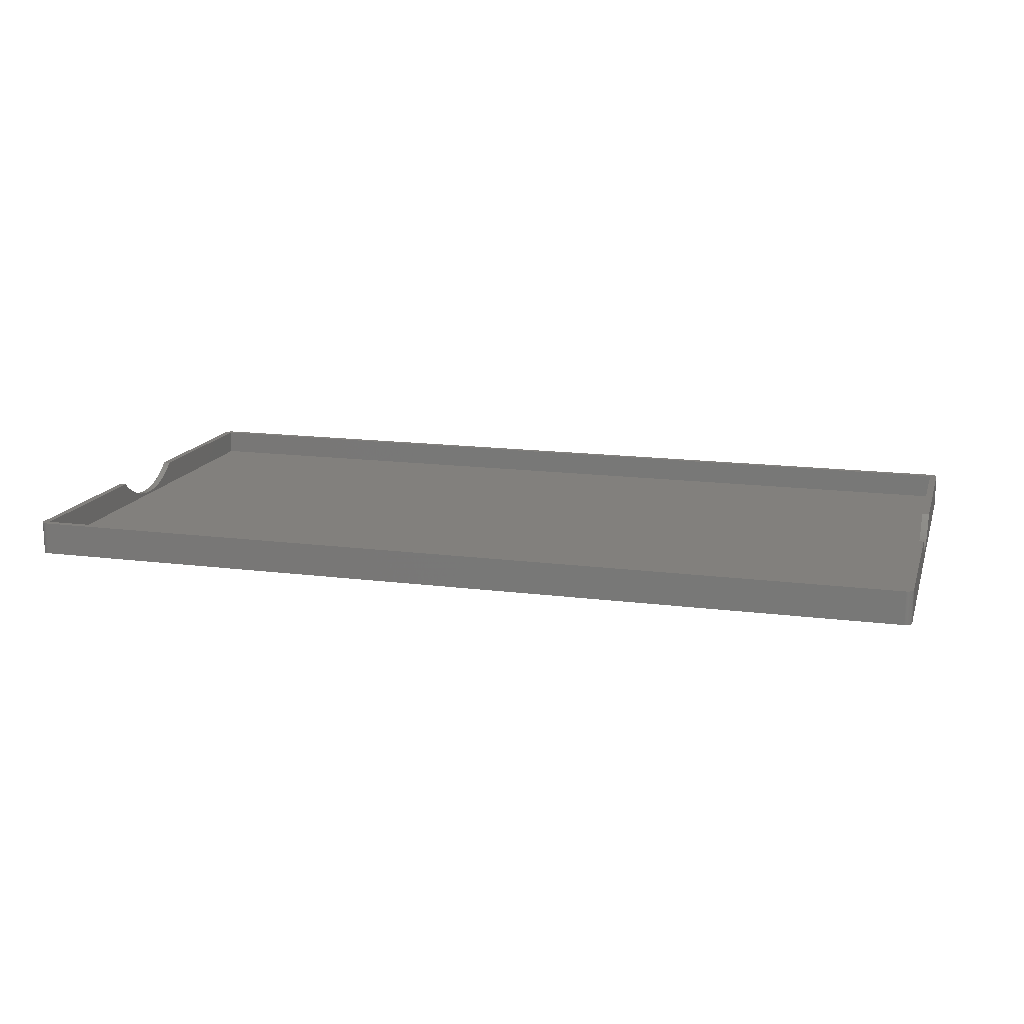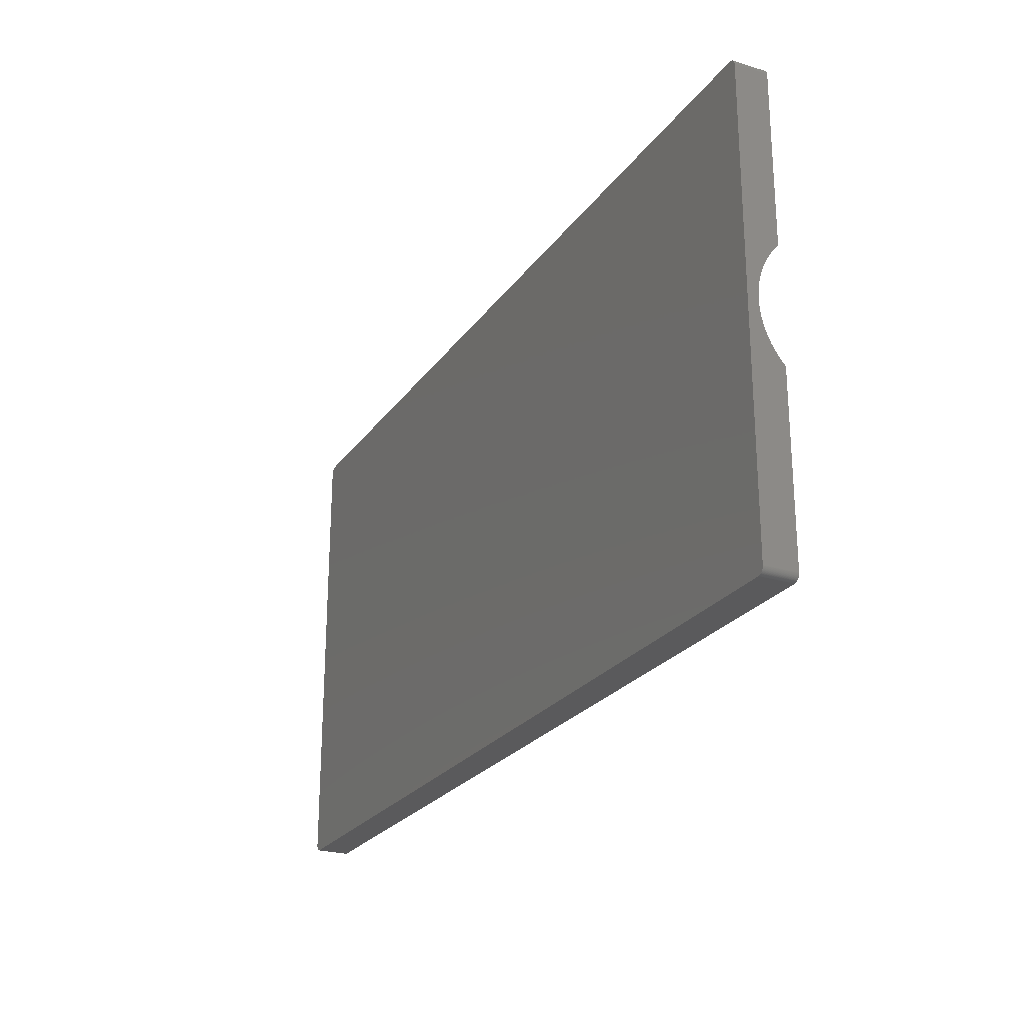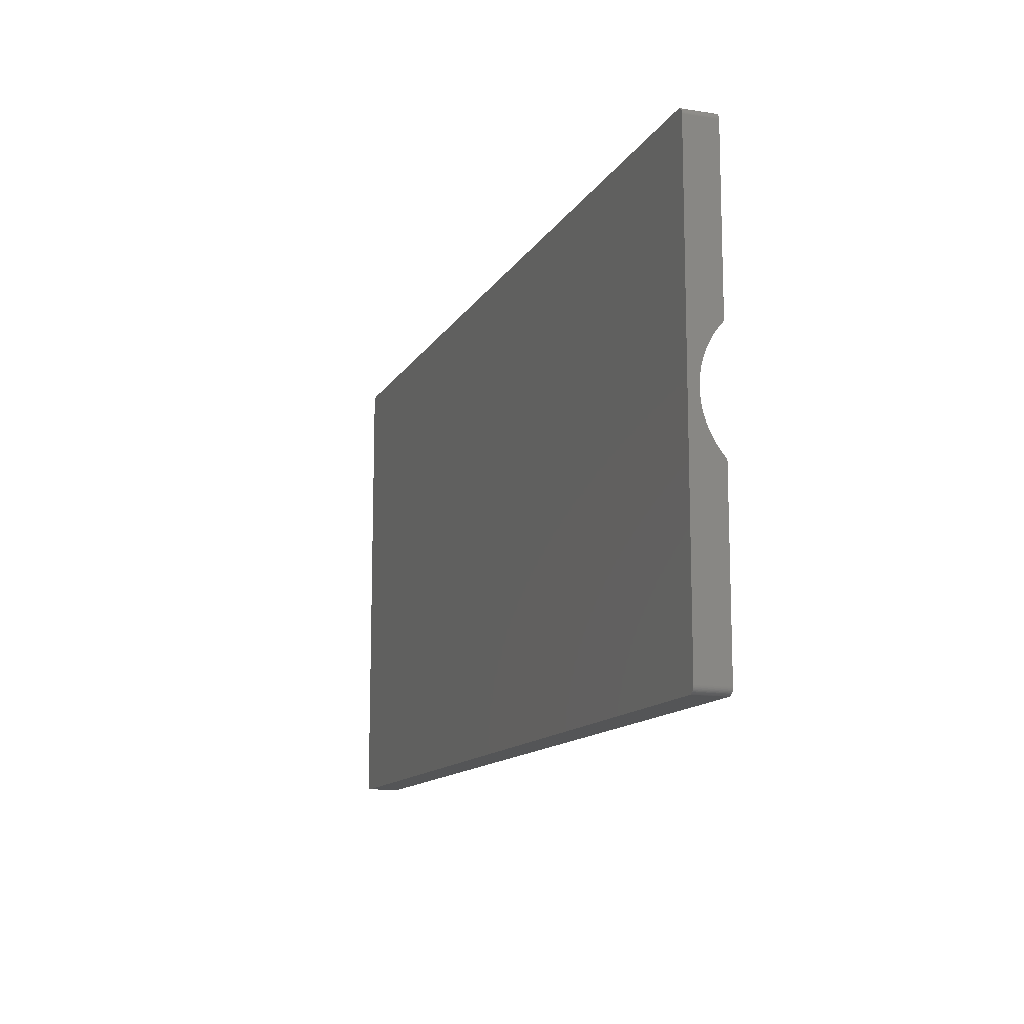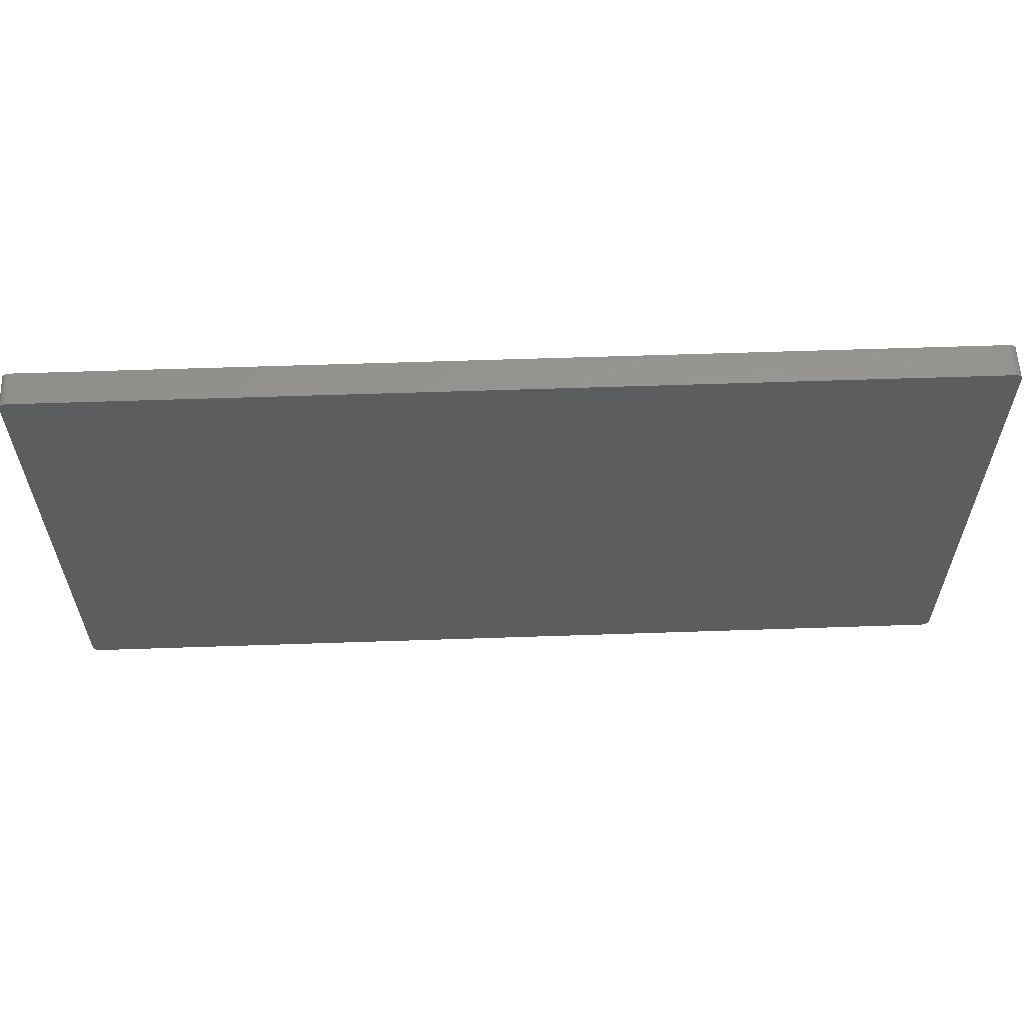
<metadata>
{"format":"stl","ext":"stl","renderer":"f3d","projection":"perspective","resolution":1024,"background":"white","views":[{"elev":14.9,"azim":-164.4,"up":"+Z"},{"elev":-24.4,"azim":-116.7,"up":"+Y"},{"elev":-12.7,"azim":-109.6,"up":"+Y"},{"elev":59.1,"azim":178.0,"up":"+Y"}]}
</metadata>
<code>
# stl→obj: 282 verts, 564 faces
v 109.5 35.35 4
v 109.5 56.14 0
v 109.5 56.14 4
v 109.5 34.93 3.62
v 109.5 34.38 3.19
v 109.5 33.8 2.8
v 109.5 33.19 2.451
v 109.5 32.57 2.145
v 109.5 31.92 1.883
v 109.5 31.26 1.667
v 109.5 30.58 1.499
v 109.5 29.89 1.377
v 109.5 29.2 1.304
v 109.5 28.5 1.28
v 109.5 0 0
v 109.5 27.8 1.304
v 109.5 21.65 4
v 109.5 0 4
v 109.5 22.07 3.62
v 109.5 22.62 3.19
v 109.5 23.2 2.8
v 109.5 23.81 2.451
v 109.5 24.43 2.145
v 109.5 25.08 1.883
v 109.5 25.74 1.667
v 109.5 26.42 1.499
v 109.5 27.11 1.377
v 109.5 -0.05999 4
v 109.5 -0.05999 0
v -0.3222 56.94 0
v -0.377 56.91 4
v -0.3222 56.94 4
v -0.377 56.91 0
v -0.86 56.14 0
v -0.86 35.35 4
v -0.86 56.14 4
v -0.86 34.93 3.62
v -0.86 34.38 3.19
v -0.86 33.8 2.8
v -0.86 33.19 2.451
v -0.86 32.57 2.145
v -0.86 31.92 1.883
v -0.86 31.26 1.667
v -0.86 30.58 1.499
v -0.86 29.89 1.377
v -0.86 29.2 1.304
v -0.86 28.5 1.28
v -0.86 0 0
v -0.86 27.8 1.304
v -0.86 27.11 1.377
v -0.86 26.42 1.499
v -0.86 25.74 1.667
v -0.86 25.08 1.883
v -0.86 24.43 2.145
v -0.86 23.81 2.451
v -0.86 23.2 2.8
v -0.86 22.62 3.19
v -0.86 22.07 3.62
v -0.86 21.65 4
v -0.86 0 4
v 0 0 4
v 0 21.65 4
v -0.8579 -0.05999 4
v -0.08989 -0.8553 4
v -0.03001 -0.8595 4
v -0.1493 -0.8469 4
v -0.2081 -0.8345 4
v -0.2658 -0.8179 4
v -0.3222 -0.7974 4
v -0.377 -0.773 4
v -0.43 -0.7448 4
v -0.4809 -0.713 4
v -0.5295 -0.6777 4
v -0.5755 -0.6391 4
v -0.6186 -0.5974 4
v -0.6588 -0.5528 4
v -0.6958 -0.5055 4
v -0.7293 -0.4557 4
v -0.7593 -0.4037 4
v -0.7856 -0.3498 4
v -0.8081 -0.2941 4
v -0.8267 -0.237 4
v -0.8412 -0.1788 4
v -0.8516 -0.1197 4
v 108.6 0 4
v 109.5 -0.1197 4
v 109.5 -0.1788 4
v 109.5 -0.237 4
v 109.4 -0.2941 4
v 109.4 -0.3498 4
v 109.4 -0.4037 4
v 109.4 -0.4557 4
v 109.3 -0.5055 4
v 109.3 -0.5528 4
v 109.3 -0.5974 4
v 109.2 -0.6391 4
v 109.2 -0.6777 4
v 109.1 -0.713 4
v 109.1 -0.7448 4
v 109 -0.773 4
v 109 -0.7974 4
v 108.9 -0.8179 4
v 108.8 -0.8345 4
v 108.8 -0.8469 4
v 108.7 -0.8553 4
v 108.6 21.65 4
v 108.7 -0.8595 4
v 108.7 57 4
v 0 56.14 4
v 108.6 56.14 4
v -0.03001 57 4
v -0.08989 57 4
v -0.1493 56.99 4
v -0.2081 56.97 4
v -0.2658 56.96 4
v -0.43 56.88 4
v -0.4809 56.85 4
v -0.5295 56.82 4
v -0.5755 56.78 4
v -0.6186 56.74 4
v -0.6588 56.69 4
v -0.6958 56.65 4
v -0.7293 56.6 4
v -0.7593 56.54 4
v -0.7856 56.49 4
v -0.8081 56.43 4
v -0.8267 56.38 4
v -0.8412 56.32 4
v -0.8516 56.26 4
v -0.8579 56.2 4
v 0 35.35 4
v 109.5 56.2 4
v 109.5 56.26 4
v 109.5 56.32 4
v 109.5 56.38 4
v 109.4 56.43 4
v 109.4 56.49 4
v 109.4 56.54 4
v 109.4 56.6 4
v 109.3 56.65 4
v 109.3 56.69 4
v 109.3 56.74 4
v 109.2 56.78 4
v 109.2 56.82 4
v 109.1 56.85 4
v 109.1 56.88 4
v 109 56.91 4
v 109 56.94 4
v 108.9 56.96 4
v 108.8 56.97 4
v 108.8 56.99 4
v 108.6 35.35 4
v -0.8579 -0.05999 0
v 109.3 -0.5528 0
v 109.3 -0.5974 0
v -0.03001 -0.8595 0
v 108.7 -0.8595 0
v 108.7 57 0
v -0.03001 57 0
v 109 56.94 0
v 108.9 56.96 0
v 109.4 -0.2941 0
v 109.4 -0.3498 0
v 109 -0.773 0
v 109.1 -0.7448 0
v 109.2 -0.6777 0
v 109.2 -0.6391 0
v -0.43 -0.7448 0
v -0.377 -0.773 0
v -0.4809 -0.713 0
v -0.1493 56.99 0
v -0.2081 56.97 0
v 109.1 56.88 0
v 109 56.91 0
v -0.2658 56.96 0
v 109.5 -0.1197 0
v 109.5 -0.1788 0
v 109.4 -0.4557 0
v 109.3 -0.5055 0
v 108.8 -0.8345 0
v 108.9 -0.8179 0
v 109 -0.7974 0
v -0.2081 -0.8345 0
v -0.1493 -0.8469 0
v -0.3222 -0.7974 0
v -0.2658 -0.8179 0
v -0.7293 -0.4557 0
v -0.7593 -0.4037 0
v -0.8516 -0.1197 0
v -0.4809 56.85 0
v -0.5295 56.82 0
v -0.7593 56.54 0
v -0.7293 56.6 0
v 109.5 56.2 0
v 109.3 56.65 0
v 109.4 56.6 0
v 108.8 56.97 0
v 108.8 56.99 0
v -0.08989 57 0
v 109.5 -0.237 0
v 109.4 -0.4037 0
v 108.8 -0.8469 0
v 109.1 -0.713 0
v -0.08989 -0.8553 0
v -0.5295 -0.6777 0
v -0.5755 -0.6391 0
v -0.6186 -0.5974 0
v -0.6588 -0.5528 0
v 109.5 56.26 0
v 109.5 56.32 0
v 109.5 56.38 0
v 109.4 56.43 0
v 109.4 56.49 0
v 109.4 56.54 0
v 109.3 56.69 0
v 109.3 56.74 0
v 109.2 56.78 0
v 109.2 56.82 0
v 109.1 56.85 0
v 108.7 -0.8553 0
v -0.43 56.88 0
v -0.5755 56.78 0
v -0.6958 -0.5055 0
v -0.6186 56.74 0
v -0.6588 56.69 0
v -0.6958 56.65 0
v -0.7856 -0.3498 0
v -0.8081 -0.2941 0
v -0.8267 -0.237 0
v -0.7856 56.49 0
v -0.8412 -0.1788 0
v -0.8081 56.43 0
v -0.8267 56.38 0
v -0.8412 56.32 0
v -0.8516 56.26 0
v -0.8579 56.2 0
v 0 56.14 1
v 0 34.93 3.62
v 0 34.38 3.19
v 0 33.8 2.8
v 0 33.19 2.451
v 0 32.57 2.145
v 0 31.92 1.883
v 0 31.26 1.667
v 0 30.58 1.499
v 0 29.89 1.377
v 0 29.2 1.304
v 0 28.5 1.28
v 0 0 1
v 0 22.07 3.62
v 0 22.62 3.19
v 0 23.2 2.8
v 0 23.81 2.451
v 0 24.43 2.145
v 0 25.08 1.883
v 0 25.74 1.667
v 0 26.42 1.499
v 0 27.11 1.377
v 0 27.8 1.304
v 108.6 56.14 1
v 108.6 34.93 3.62
v 108.6 34.38 3.19
v 108.6 33.8 2.8
v 108.6 33.19 2.451
v 108.6 32.57 2.145
v 108.6 31.92 1.883
v 108.6 31.26 1.667
v 108.6 30.58 1.499
v 108.6 29.89 1.377
v 108.6 29.2 1.304
v 108.6 28.5 1.28
v 108.6 0 1
v 108.6 27.8 1.304
v 108.6 27.11 1.377
v 108.6 26.42 1.499
v 108.6 25.74 1.667
v 108.6 25.08 1.883
v 108.6 24.43 2.145
v 108.6 23.81 2.451
v 108.6 23.2 2.8
v 108.6 22.62 3.19
v 108.6 22.07 3.62
f 1 2 3
f 4 2 1
f 5 2 4
f 6 2 5
f 7 2 6
f 8 2 7
f 9 2 8
f 10 2 9
f 11 2 10
f 12 2 11
f 13 2 12
f 14 2 13
f 15 14 16
f 15 17 18
f 17 15 19
f 19 15 20
f 20 15 21
f 21 15 22
f 22 15 23
f 23 15 24
f 24 15 25
f 25 15 26
f 26 15 27
f 14 15 2
f 27 15 16
f 28 15 18
f 15 28 29
f 30 31 32
f 31 30 33
f 34 35 36
f 34 37 35
f 34 38 37
f 34 39 38
f 34 40 39
f 34 41 40
f 34 42 41
f 34 43 42
f 34 44 43
f 34 45 44
f 34 46 45
f 34 47 46
f 48 47 34
f 47 48 49
f 48 50 49
f 48 51 50
f 48 52 51
f 48 53 52
f 48 54 53
f 48 55 54
f 48 56 55
f 48 57 56
f 48 58 57
f 48 59 58
f 59 48 60
f 60 61 62
f 63 61 60
f 61 64 65
f 61 66 64
f 61 67 66
f 61 68 67
f 61 69 68
f 61 70 69
f 61 71 70
f 61 72 71
f 61 73 72
f 61 74 73
f 61 75 74
f 61 76 75
f 61 77 76
f 61 78 77
f 61 79 78
f 61 80 79
f 61 81 80
f 61 82 81
f 61 83 82
f 61 84 83
f 60 62 59
f 61 63 84
f 85 18 17
f 18 85 28
f 28 85 86
f 86 85 87
f 87 85 88
f 88 85 89
f 89 85 90
f 90 85 91
f 91 85 92
f 92 85 93
f 93 85 94
f 94 85 95
f 95 85 96
f 96 85 97
f 97 85 98
f 98 85 99
f 99 85 100
f 100 85 101
f 101 85 102
f 102 85 103
f 103 85 104
f 104 85 105
f 85 17 106
f 105 85 107
f 61 107 85
f 107 61 65
f 108 109 110
f 111 109 108
f 112 109 111
f 113 109 112
f 114 109 113
f 115 109 114
f 32 109 115
f 31 109 32
f 116 109 31
f 117 109 116
f 118 109 117
f 119 109 118
f 120 109 119
f 121 109 120
f 122 109 121
f 123 109 122
f 124 109 123
f 125 109 124
f 126 109 125
f 127 109 126
f 128 109 127
f 129 109 128
f 130 109 129
f 109 130 36
f 109 36 131
f 131 36 35
f 110 3 132
f 110 132 133
f 110 133 134
f 110 134 135
f 110 135 136
f 110 136 137
f 110 137 138
f 110 138 139
f 110 139 140
f 110 140 141
f 110 141 142
f 110 142 143
f 110 143 144
f 110 144 145
f 110 145 146
f 110 146 147
f 110 147 148
f 110 148 149
f 110 149 150
f 110 150 151
f 110 151 108
f 110 108 108
f 3 110 1
f 1 110 152
f 153 60 48
f 60 153 63
f 95 154 94
f 154 95 155
f 156 107 65
f 107 156 157
f 158 111 108
f 111 158 159
f 160 149 148
f 149 160 161
f 90 162 89
f 162 90 163
f 164 99 100
f 99 164 165
f 166 96 97
f 96 166 167
f 168 70 71
f 70 168 169
f 170 71 72
f 71 170 168
f 171 114 113
f 114 171 172
f 173 147 146
f 147 173 174
f 158 108 108
f 108 158 158
f 172 115 114
f 115 172 175
f 87 176 86
f 176 87 177
f 93 178 92
f 178 93 179
f 180 102 103
f 102 180 181
f 181 101 102
f 101 181 182
f 167 95 96
f 95 167 155
f 183 66 67
f 66 183 184
f 185 68 69
f 68 185 186
f 187 79 188
f 79 187 78
f 189 63 153
f 63 189 84
f 190 118 117
f 118 190 191
f 192 123 193
f 123 192 124
f 3 194 132
f 194 3 2
f 139 195 140
f 195 139 196
f 161 150 149
f 150 161 197
f 197 151 150
f 151 197 198
f 199 113 112
f 113 199 171
f 159 112 111
f 112 159 199
f 175 32 115
f 32 175 30
f 86 29 28
f 29 86 176
f 88 177 87
f 177 88 200
f 89 200 88
f 200 89 162
f 94 179 93
f 179 94 154
f 91 163 90
f 163 91 201
f 202 103 104
f 103 202 180
f 203 97 98
f 97 203 166
f 186 67 68
f 67 186 183
f 169 69 70
f 69 169 185
f 184 64 66
f 64 184 204
f 204 65 64
f 65 204 156
f 205 72 73
f 72 205 170
f 206 73 74
f 73 206 205
f 207 76 208
f 76 207 75
f 157 15 29
f 15 157 2
f 157 29 176
f 158 2 157
f 157 176 177
f 2 158 194
f 157 177 200
f 194 158 209
f 157 200 162
f 209 158 210
f 157 162 163
f 210 158 211
f 157 163 201
f 211 158 212
f 157 201 178
f 212 158 213
f 157 178 179
f 213 158 214
f 157 179 154
f 214 158 196
f 157 154 155
f 196 158 195
f 157 155 167
f 195 158 215
f 157 167 166
f 215 158 216
f 157 166 203
f 216 158 217
f 157 203 165
f 217 158 218
f 157 165 164
f 218 158 219
f 157 164 182
f 219 158 173
f 157 182 181
f 173 158 174
f 157 181 180
f 174 158 160
f 157 180 202
f 160 158 161
f 157 202 220
f 161 158 197
f 197 158 198
f 198 158 158
f 156 158 157
f 156 159 158
f 48 156 204
f 156 48 159
f 48 204 184
f 34 159 48
f 48 184 183
f 159 34 199
f 48 183 186
f 199 34 171
f 48 186 185
f 171 34 172
f 48 185 169
f 172 34 175
f 48 169 168
f 175 34 30
f 48 168 170
f 30 34 33
f 48 170 205
f 33 34 221
f 48 205 206
f 221 34 190
f 48 206 207
f 190 34 191
f 48 207 208
f 191 34 222
f 48 208 223
f 222 34 224
f 48 223 187
f 224 34 225
f 48 187 188
f 225 34 226
f 48 188 227
f 226 34 193
f 48 227 228
f 193 34 192
f 48 228 229
f 192 34 230
f 48 229 231
f 230 34 232
f 48 231 189
f 232 34 233
f 48 189 153
f 233 34 234
f 234 34 235
f 235 34 236
f 228 82 229
f 82 228 81
f 208 77 223
f 77 208 76
f 236 129 235
f 129 236 130
f 235 128 234
f 128 235 129
f 230 124 192
f 124 230 125
f 193 122 226
f 122 193 123
f 133 210 134
f 210 133 209
f 137 214 138
f 214 137 213
f 136 213 137
f 213 136 212
f 132 209 133
f 209 132 194
f 141 216 142
f 216 141 215
f 218 145 144
f 145 218 219
f 140 215 141
f 215 140 195
f 174 148 147
f 148 174 160
f 92 201 91
f 201 92 178
f 182 100 101
f 100 182 164
f 220 104 105
f 104 220 202
f 157 105 107
f 105 157 220
f 165 98 99
f 98 165 203
f 207 74 75
f 74 207 206
f 229 83 231
f 83 229 82
f 188 80 227
f 80 188 79
f 34 130 236
f 130 34 36
f 234 127 233
f 127 234 128
f 233 126 232
f 126 233 127
f 232 125 230
f 125 232 126
f 226 121 225
f 121 226 122
f 191 119 118
f 119 191 222
f 222 120 119
f 120 222 224
f 221 117 116
f 117 221 190
f 138 196 139
f 196 138 214
f 135 212 136
f 212 135 211
f 134 211 135
f 211 134 210
f 219 146 145
f 146 219 173
f 217 144 143
f 144 217 218
f 216 143 142
f 143 216 217
f 198 108 151
f 108 198 158
f 231 84 189
f 84 231 83
f 227 81 228
f 81 227 80
f 225 120 224
f 120 225 121
f 33 116 31
f 116 33 221
f 223 78 187
f 78 223 77
f 131 237 109
f 238 237 131
f 239 237 238
f 240 237 239
f 241 237 240
f 242 237 241
f 243 237 242
f 244 237 243
f 245 237 244
f 246 237 245
f 247 237 246
f 248 237 247
f 249 62 61
f 62 249 250
f 250 249 251
f 251 249 252
f 252 249 253
f 253 249 254
f 254 249 255
f 255 249 256
f 256 249 257
f 257 249 258
f 248 249 237
f 259 249 248
f 258 249 259
f 260 152 110
f 260 261 152
f 260 262 261
f 260 263 262
f 260 264 263
f 260 265 264
f 260 266 265
f 260 267 266
f 260 268 267
f 260 269 268
f 260 270 269
f 260 271 270
f 272 271 260
f 272 273 271
f 272 274 273
f 272 275 274
f 272 276 275
f 272 277 276
f 272 278 277
f 272 279 278
f 272 280 279
f 272 281 280
f 272 282 281
f 272 106 282
f 106 272 85
f 237 110 109
f 110 237 260
f 237 272 260
f 272 237 249
f 272 61 85
f 61 272 249
f 42 244 243
f 244 42 43
f 266 10 9
f 10 266 267
f 37 239 238
f 239 37 38
f 261 5 4
f 5 261 262
f 54 253 254
f 253 54 55
f 278 22 23
f 22 278 279
f 45 247 246
f 247 45 46
f 269 13 12
f 13 269 270
f 39 241 240
f 241 39 40
f 263 7 6
f 7 263 264
f 46 248 247
f 248 46 47
f 270 14 13
f 14 270 271
f 52 255 256
f 255 52 53
f 276 24 25
f 24 276 277
f 51 256 257
f 256 51 52
f 275 25 26
f 25 275 276
f 55 252 253
f 252 55 56
f 279 21 22
f 21 279 280
f 56 251 252
f 251 56 57
f 280 20 21
f 20 280 281
f 44 246 245
f 246 44 45
f 268 12 11
f 12 268 269
f 40 242 241
f 242 40 41
f 264 8 7
f 8 264 265
f 41 243 242
f 243 41 42
f 265 9 8
f 9 265 266
f 38 240 239
f 240 38 39
f 262 6 5
f 6 262 263
f 49 258 259
f 258 49 50
f 273 27 16
f 27 273 274
f 53 254 255
f 254 53 54
f 277 23 24
f 23 277 278
f 58 62 250
f 62 58 59
f 282 17 19
f 17 282 106
f 43 245 244
f 245 43 44
f 267 11 10
f 11 267 268
f 35 238 131
f 238 35 37
f 152 4 1
f 4 152 261
f 47 259 248
f 259 47 49
f 271 16 14
f 16 271 273
f 50 257 258
f 257 50 51
f 274 26 27
f 26 274 275
f 57 250 251
f 250 57 58
f 281 19 20
f 19 281 282

</code>
